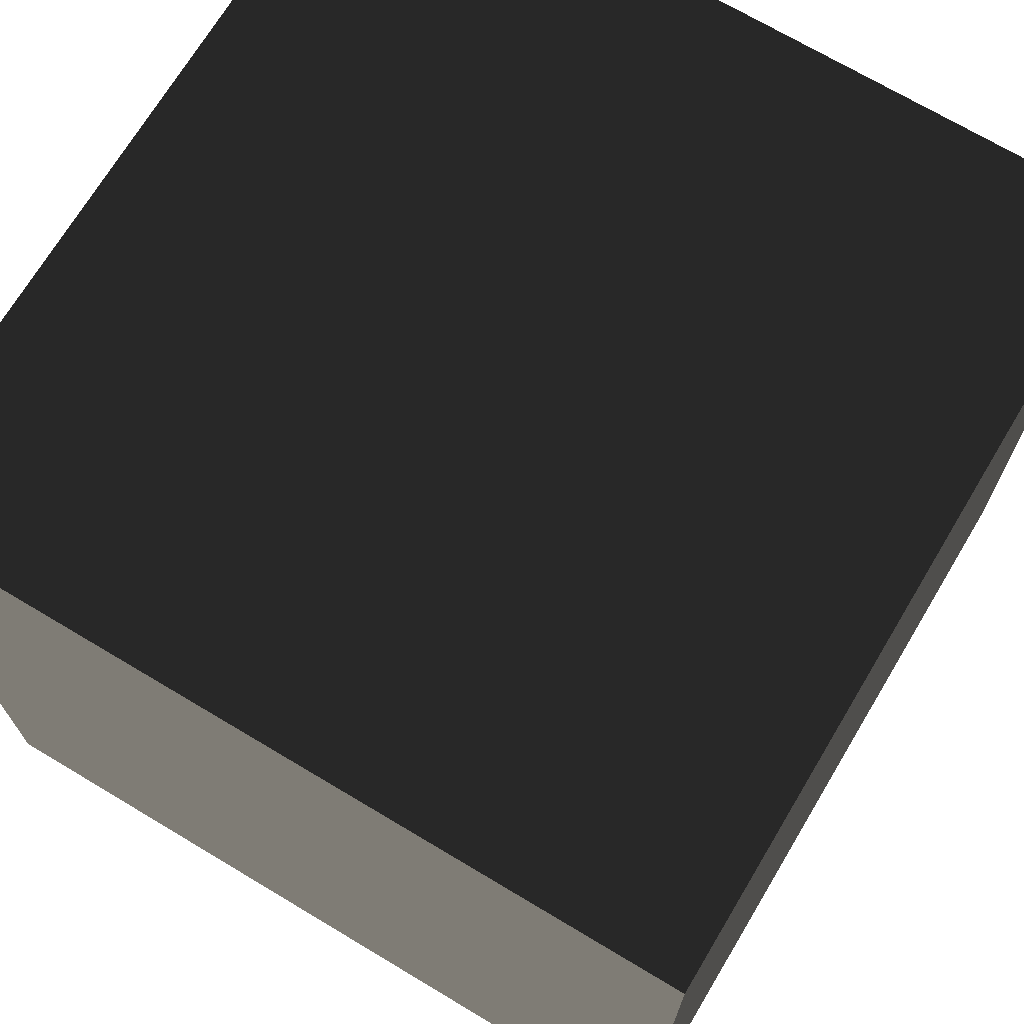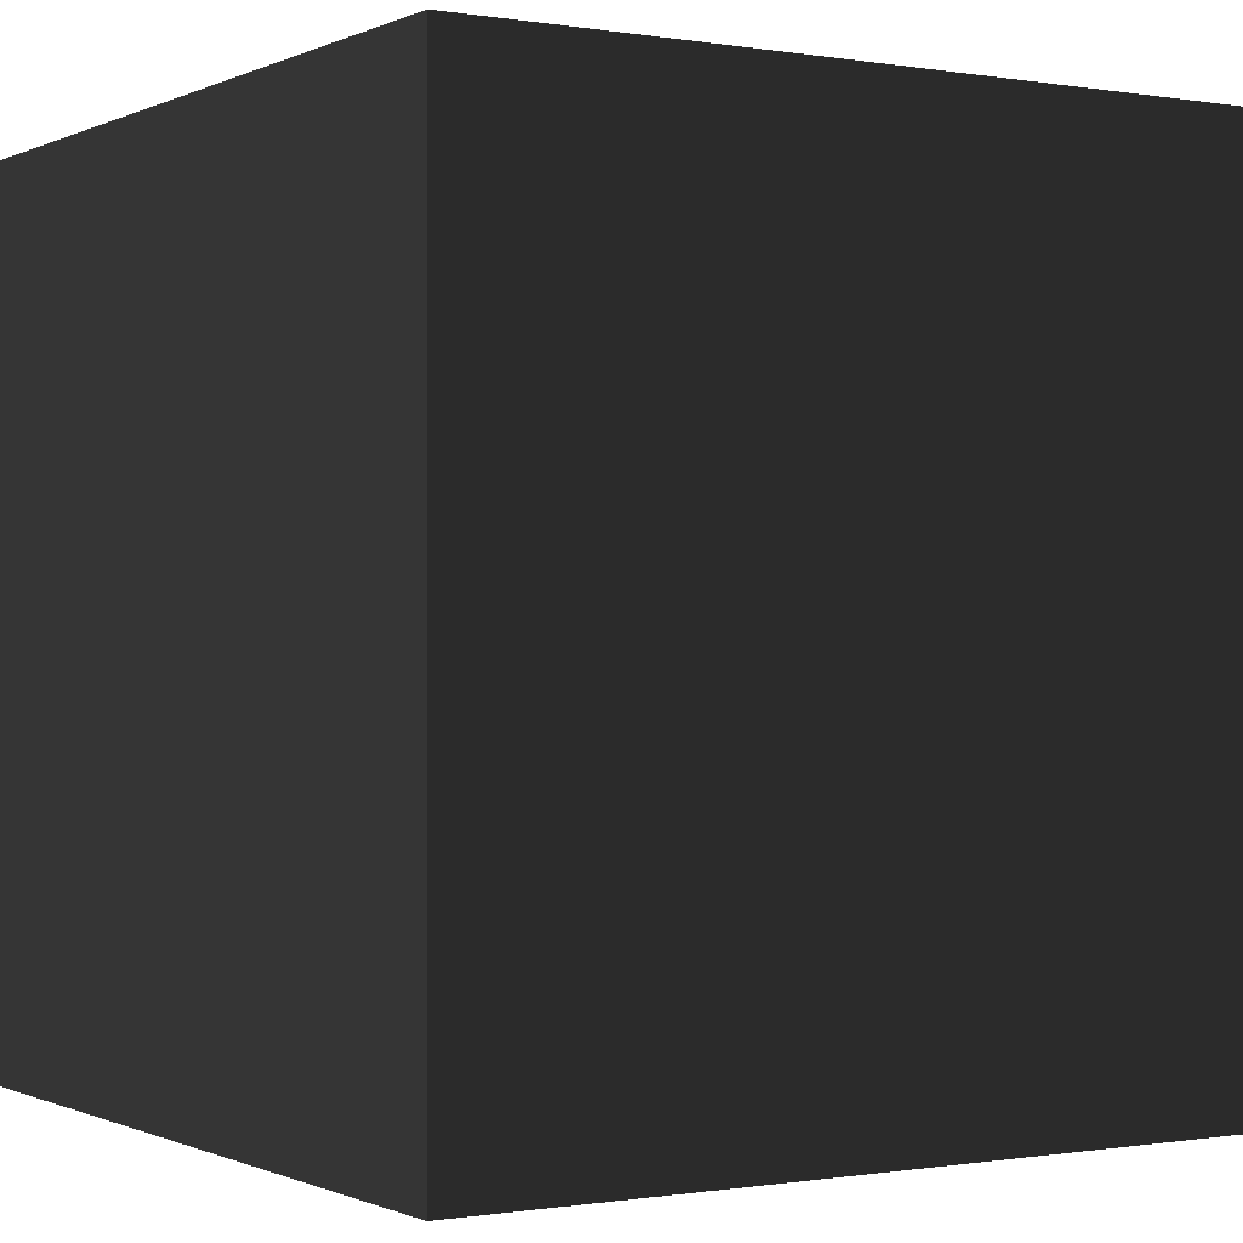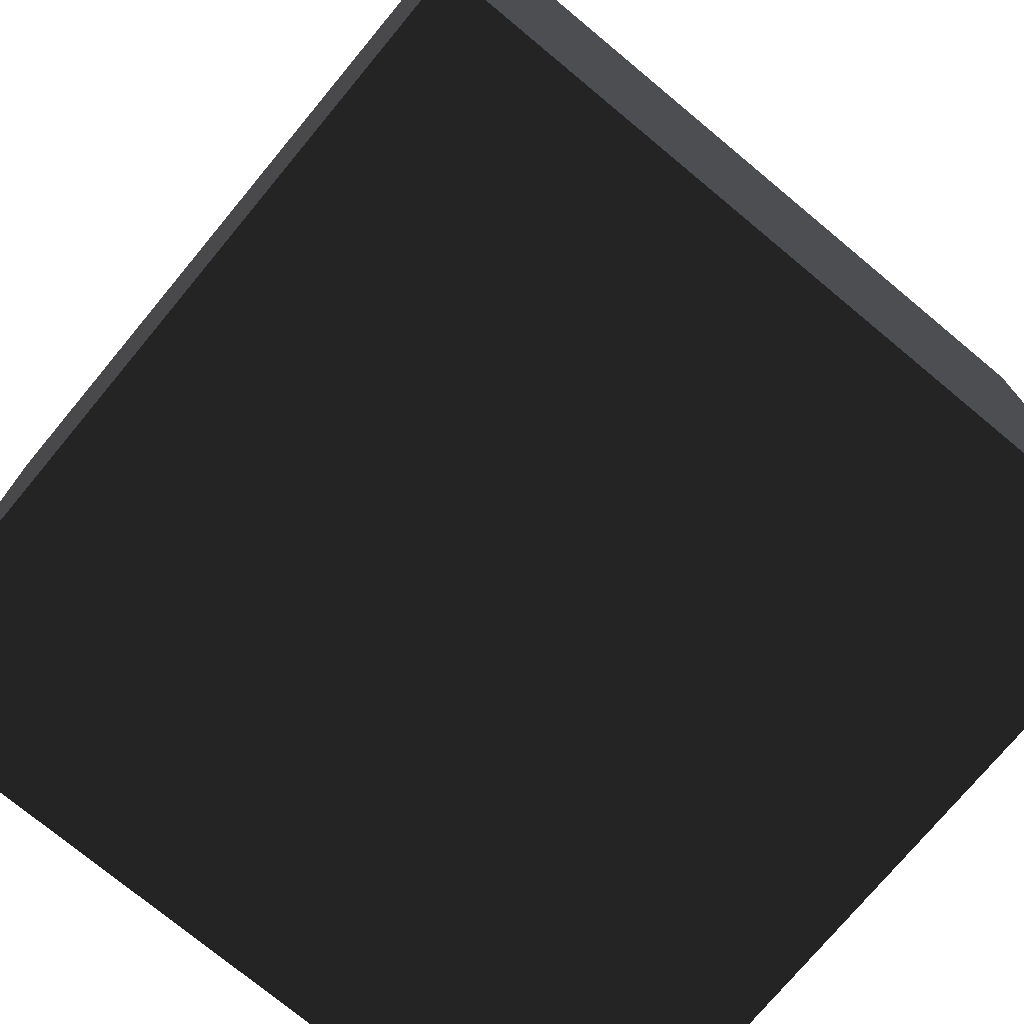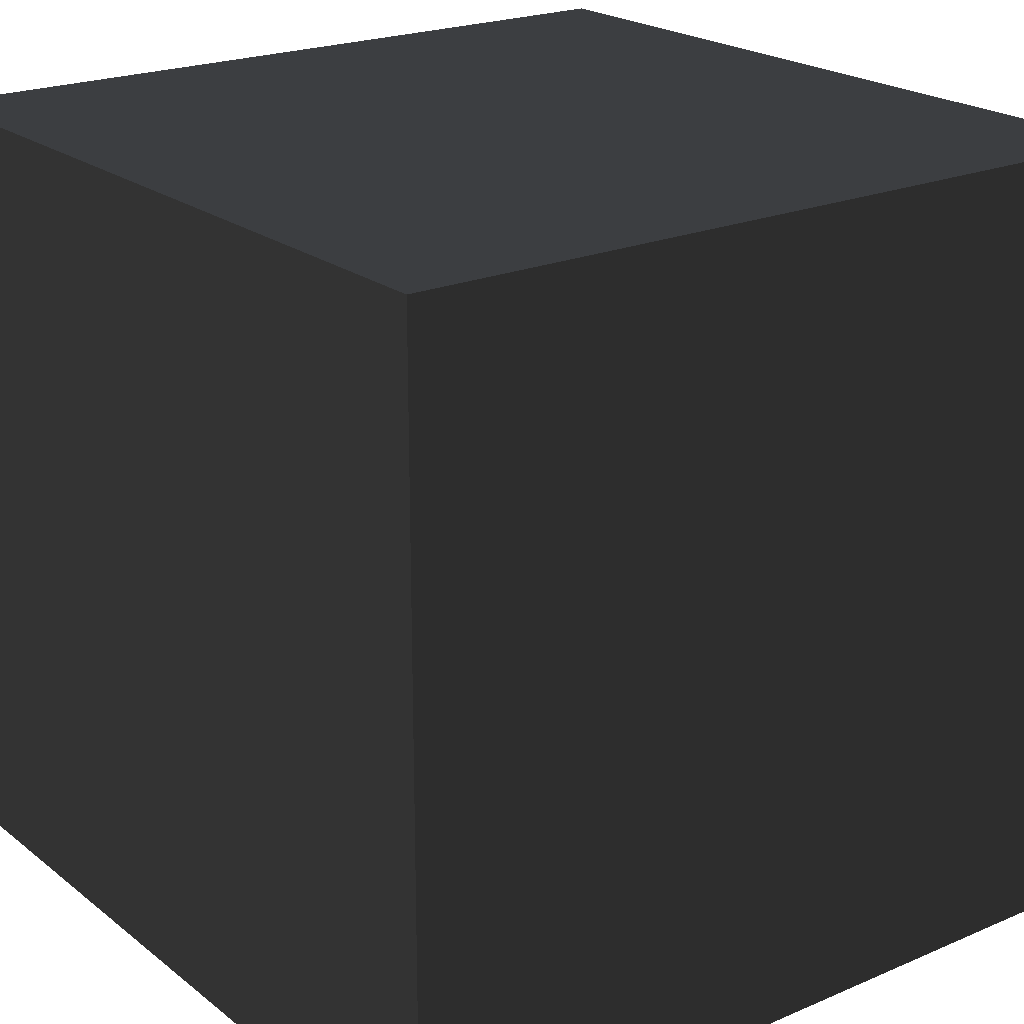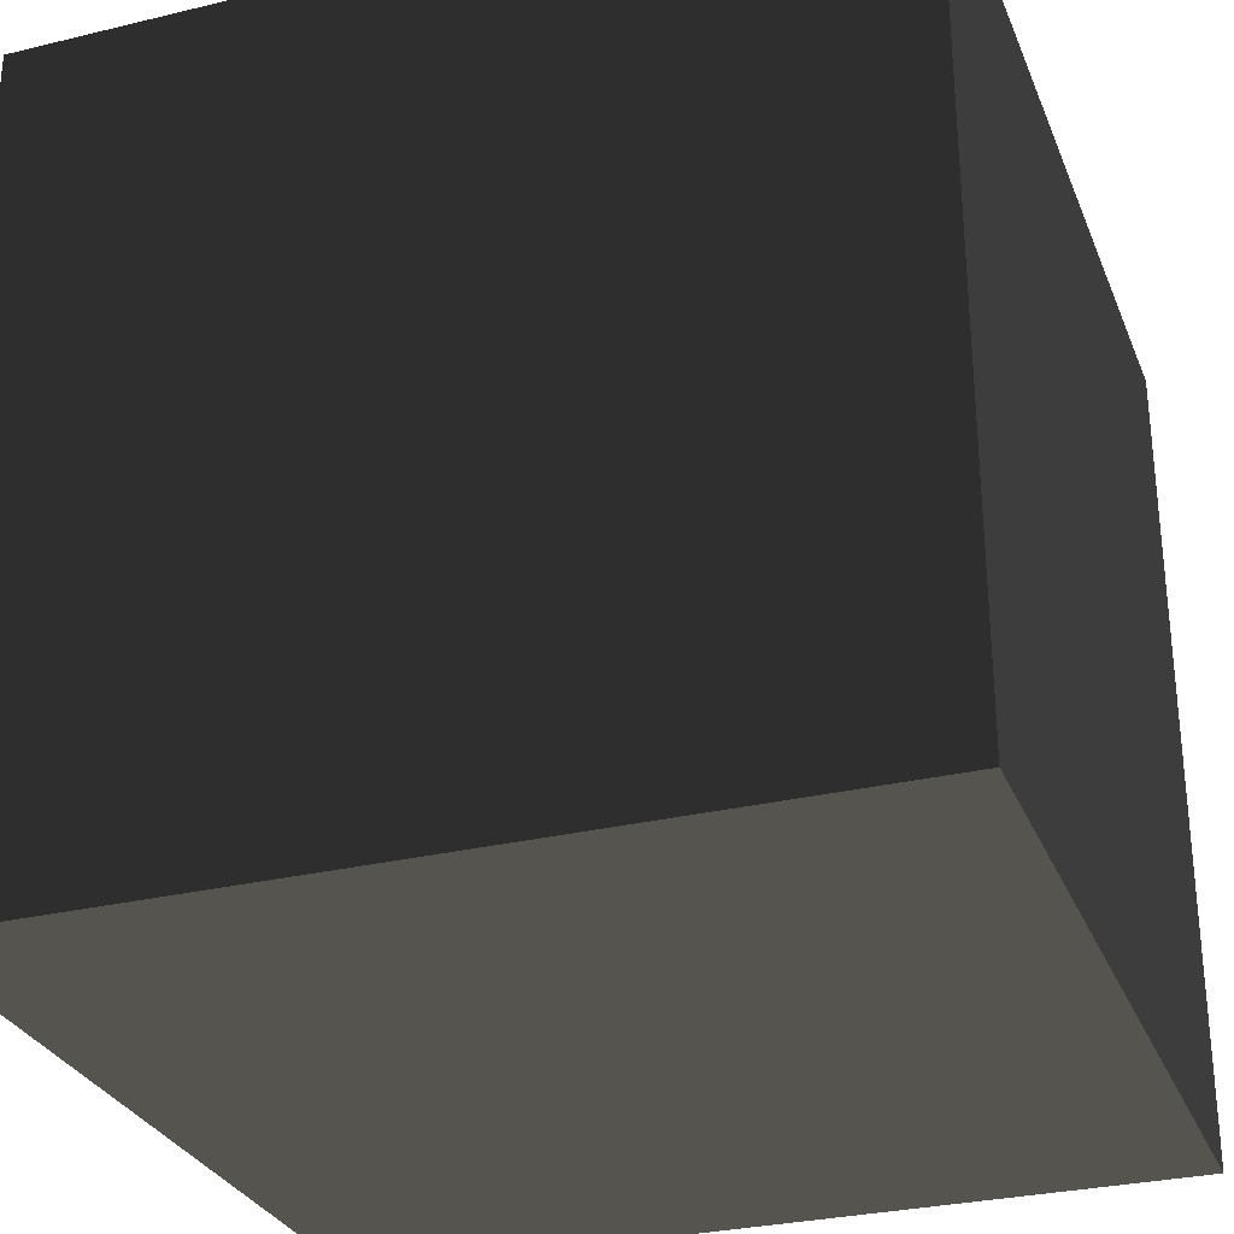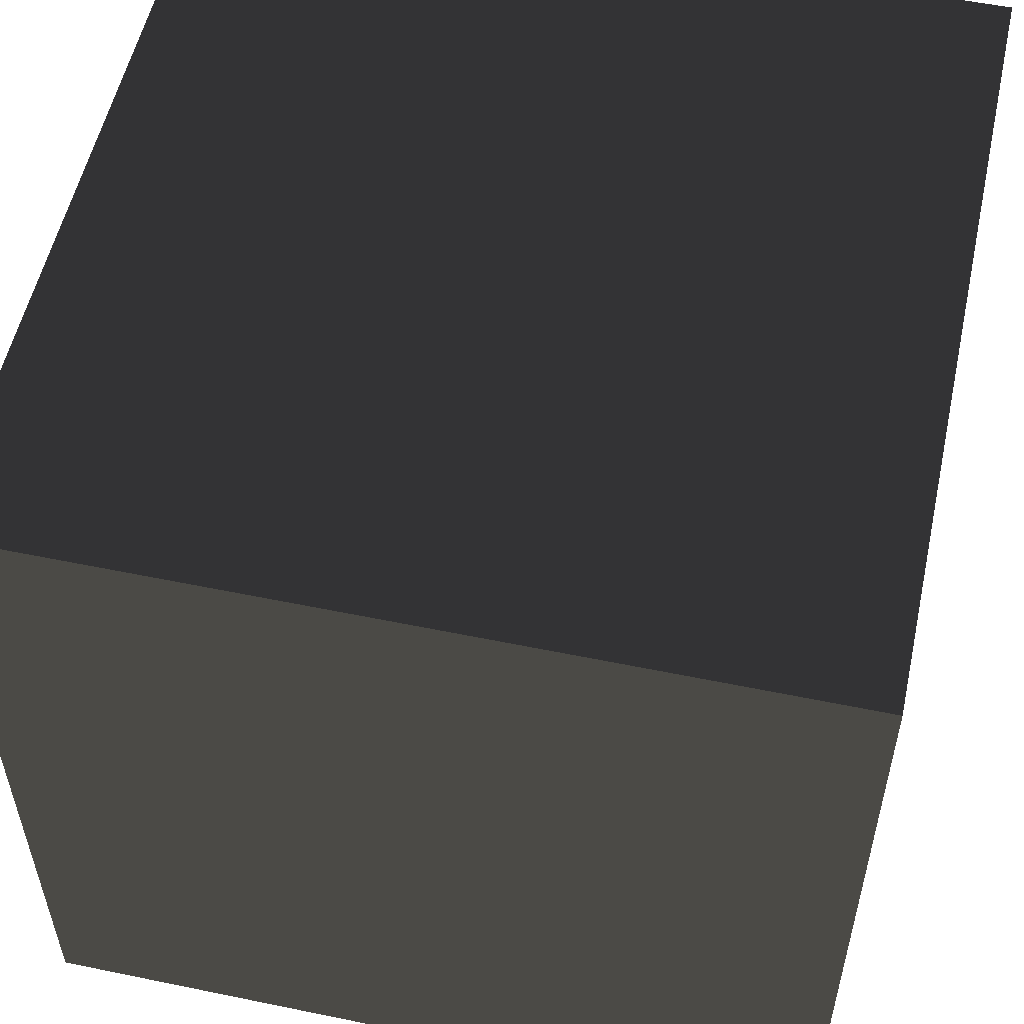
<metadata>
{"format":"obj","ext":"obj","renderer":"f3d","projection":"perspective","resolution":1024,"background":"white","views":[{"elev":70.6,"azim":-59.1,"up":"+Z"},{"elev":-0.5,"azim":-31.9,"up":"+Y"},{"elev":-74.9,"azim":50.3,"up":"+Z"},{"elev":21.7,"azim":143.1,"up":"+Y"},{"elev":-29.6,"azim":-70.5,"up":"+Y"},{"elev":54.9,"azim":-167.7,"up":"+Z"}]}
</metadata>
<code>
o Cube
v 1 -1 -1
v 1 -1 1
v -1 -1 1
v -1 -1 -1
v 1 1 -1
v 1 1 1
v -1 1 1
v -1 1 -1
f 2 4 1
f 8 6 5
f 5 2 1
f 6 3 2
f 3 8 4
f 1 8 5
f 2 3 4
f 8 7 6
f 5 6 2
f 6 7 3
f 3 7 8
f 1 4 8

</code>
